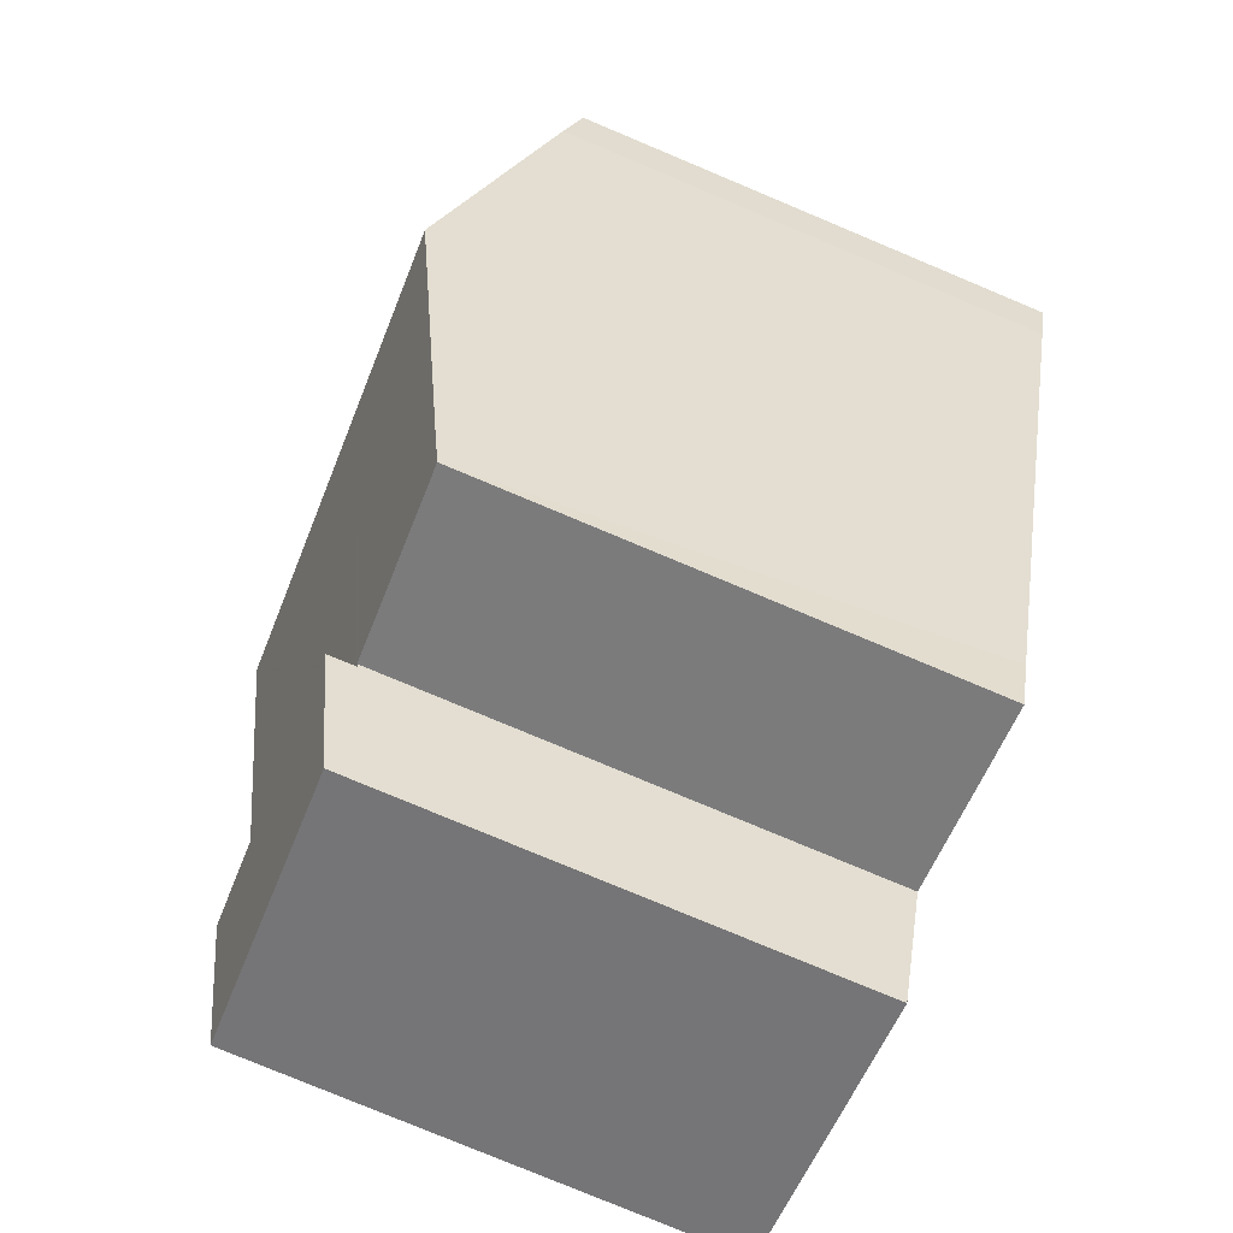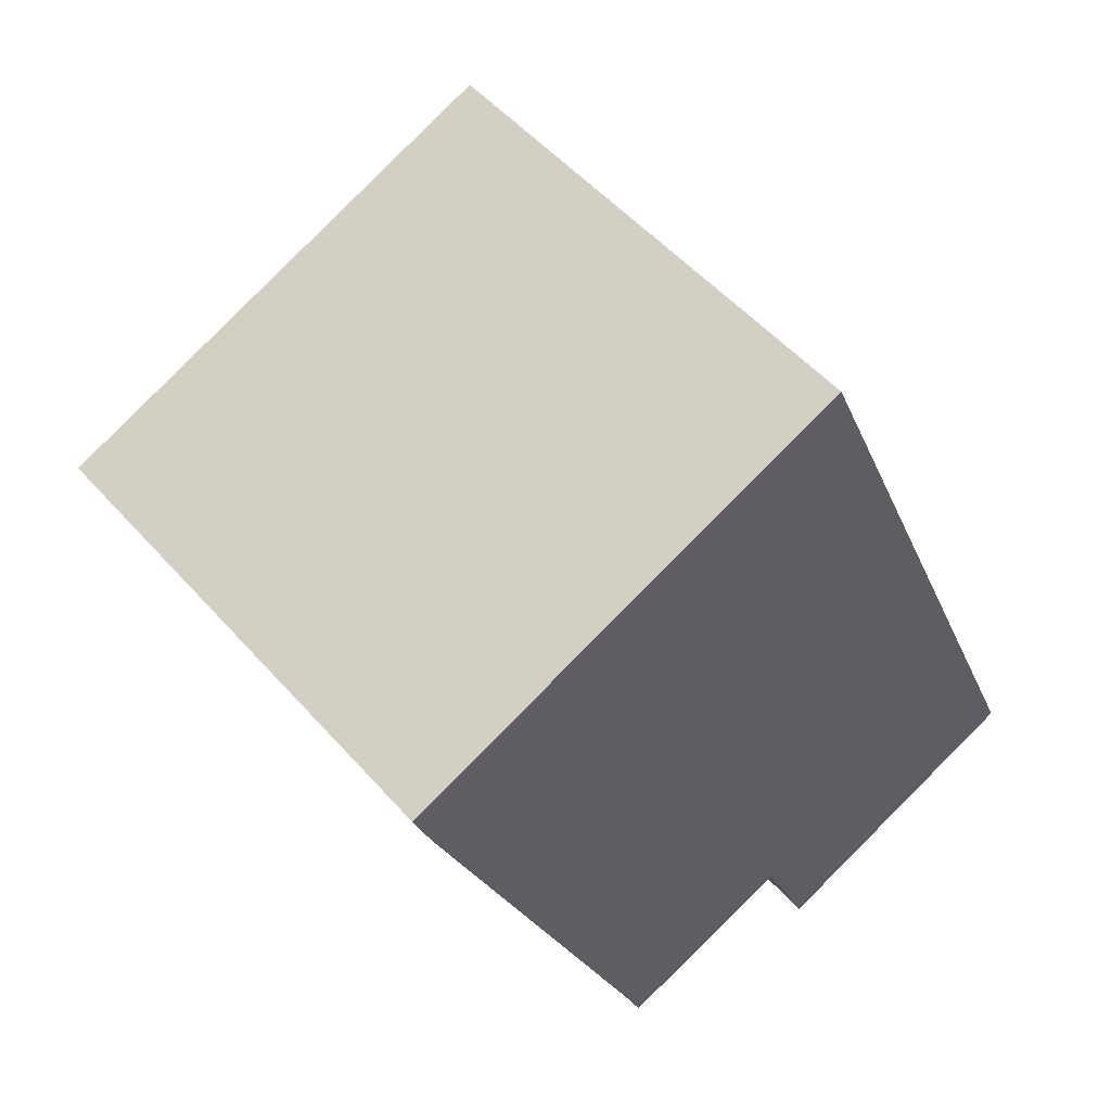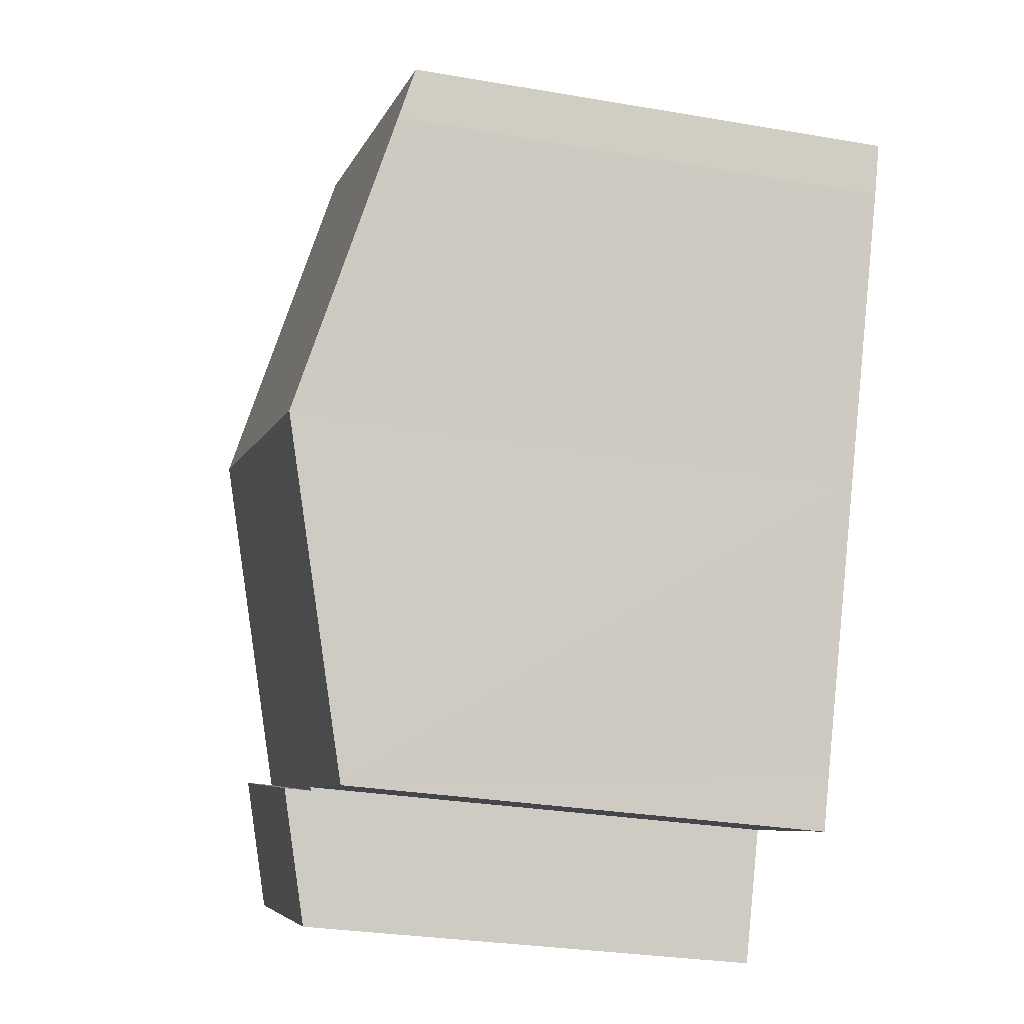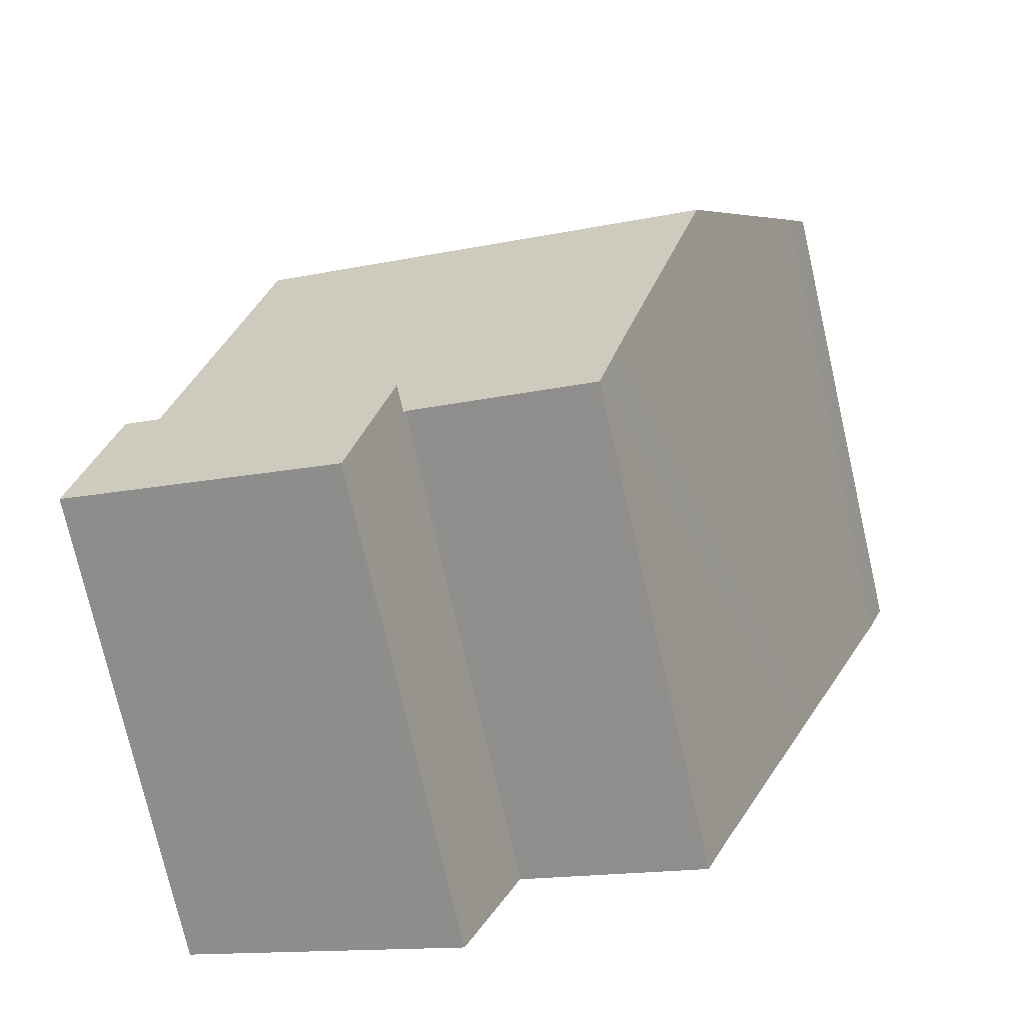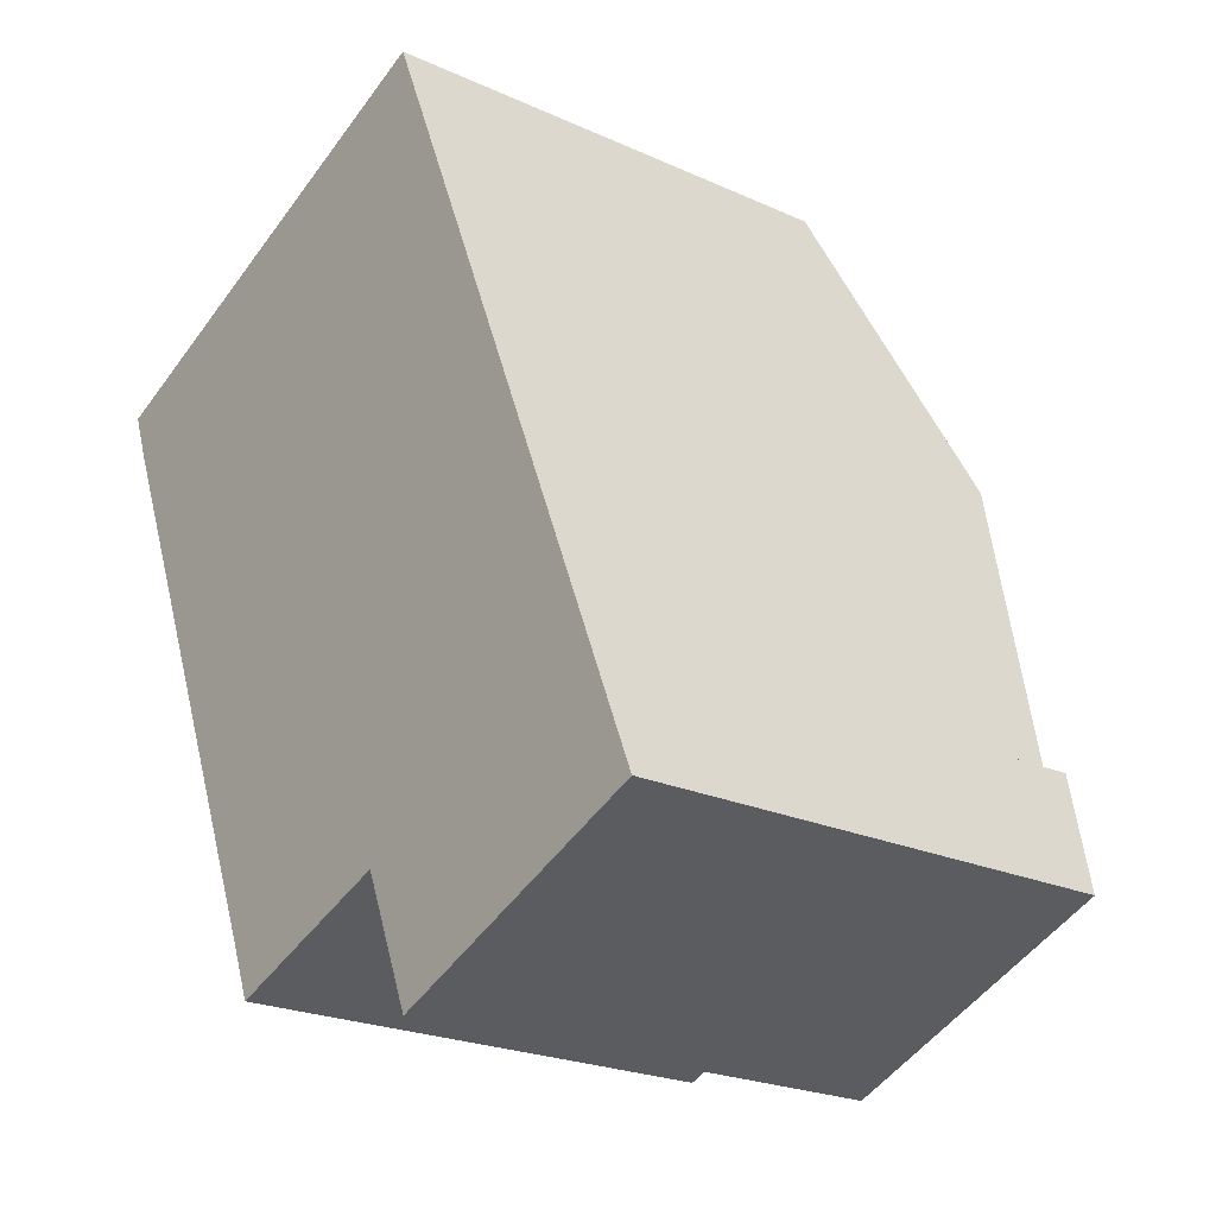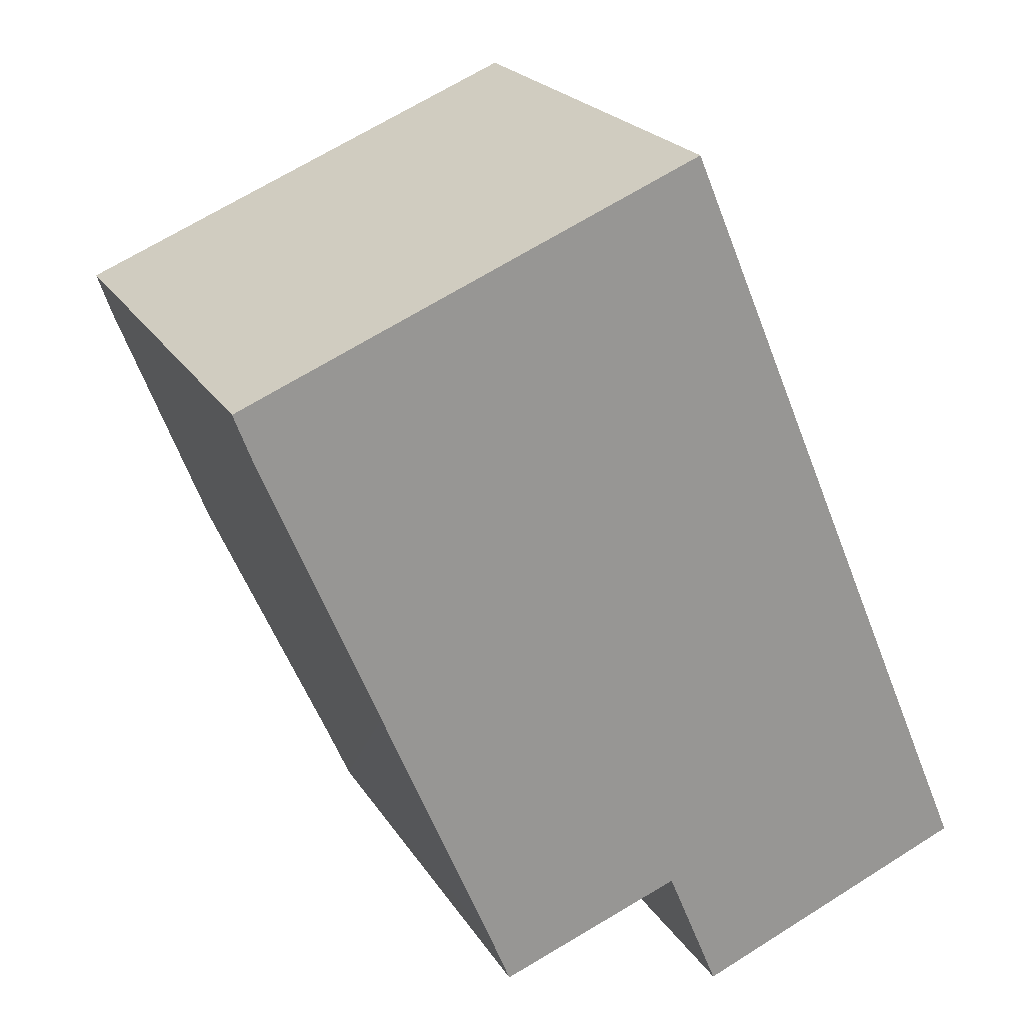
<metadata>
{"format":"obj","ext":"obj","renderer":"f3d","projection":"perspective","resolution":1024,"background":"white","views":[{"elev":-79.0,"azim":-112.7,"up":"+Z"},{"elev":52.3,"azim":-40.1,"up":"+Z"},{"elev":-28.7,"azim":-104.5,"up":"+Z"},{"elev":-75.4,"azim":-167.1,"up":"+Z"},{"elev":-22.6,"azim":51.9,"up":"+Z"},{"elev":21.7,"azim":-23.4,"up":"+Z"}]}
</metadata>
<code>
v  5.914 10.9 -4.793
v  8.72 9.232 3.612
v  11.31 10.9 -2.558
v  3.324 9.232 1.377
v  2.533 10.9 -6.194
v  0 9.232 5.653e-16
v  0.341 9.475 -0.915
v  8.59 9.207 -11.04
v  13.94 9.207 -8.82
v  8.565 9.224 -10.97
v  8.517 9.224 -10.99
v  5.057 9.25 -12.31
v  4.653 9.521 -11.3
v  0 0 0
v  8.72 -2.212e-16 3.612
v  3.324 -8.432e-17 1.377
v  11.31 1.566e-16 -2.558
v  13.94 5.401e-16 -8.82
v  8.59 6.758e-16 -11.04
v  8.565 6.72e-16 -10.97
v  5.057 7.54e-16 -12.31
v  8.517 6.731e-16 -10.99
v  0.341 5.603e-17 -0.915
v  2.533 3.793e-16 -6.194
v  4.653 6.92e-16 -11.3
v  8.59 9.727 -11.04
v  14.95 9.086 -11.21
v  9.585 9.084 -13.46
v  13.94 9.725 -8.82
v  14.95 6.867e-16 -11.21
v  9.585 8.239e-16 -13.46
g defaultobject
f 1 2 3
f 2 1 4
f 4 1 5
f 4 5 6
f 6 5 7
f 8 3 9
f 3 8 10
f 3 10 1
f 1 10 11
f 1 11 12
f 1 12 13
f 1 13 5
f 14 4 6
f 4 14 2
f 2 14 15
f 15 14 16
f 15 3 2
f 3 15 9
f 9 15 17
f 9 17 18
f 18 8 9
f 8 18 19
f 20 11 10
f 11 21 12
f 21 11 20
f 21 20 22
f 8 20 10
f 20 8 19
f 23 6 7
f 6 23 14
f 12 24 13
f 24 12 25
f 25 12 21
f 24 5 13
f 5 24 7
f 7 24 23
f 18 20 19
f 20 18 24
f 24 18 23
f 23 18 17
f 23 17 14
f 14 17 16
f 16 17 15
f 22 25 21
f 25 22 24
f 24 22 20
f 26 27 28
f 27 26 29
f 19 29 26
f 29 19 18
f 18 27 29
f 27 18 30
f 30 28 27
f 28 30 31
f 28 19 26
f 19 28 31
f 19 30 18
f 30 19 31

</code>
